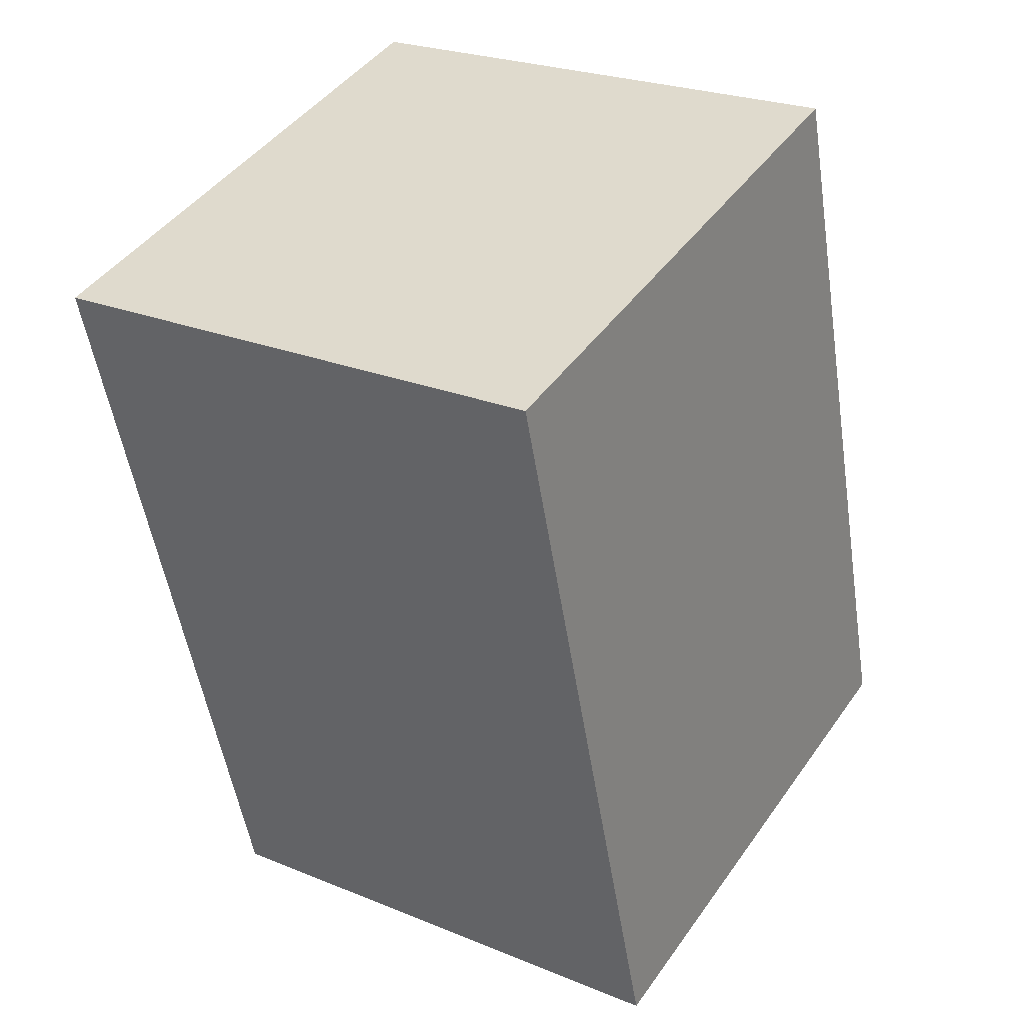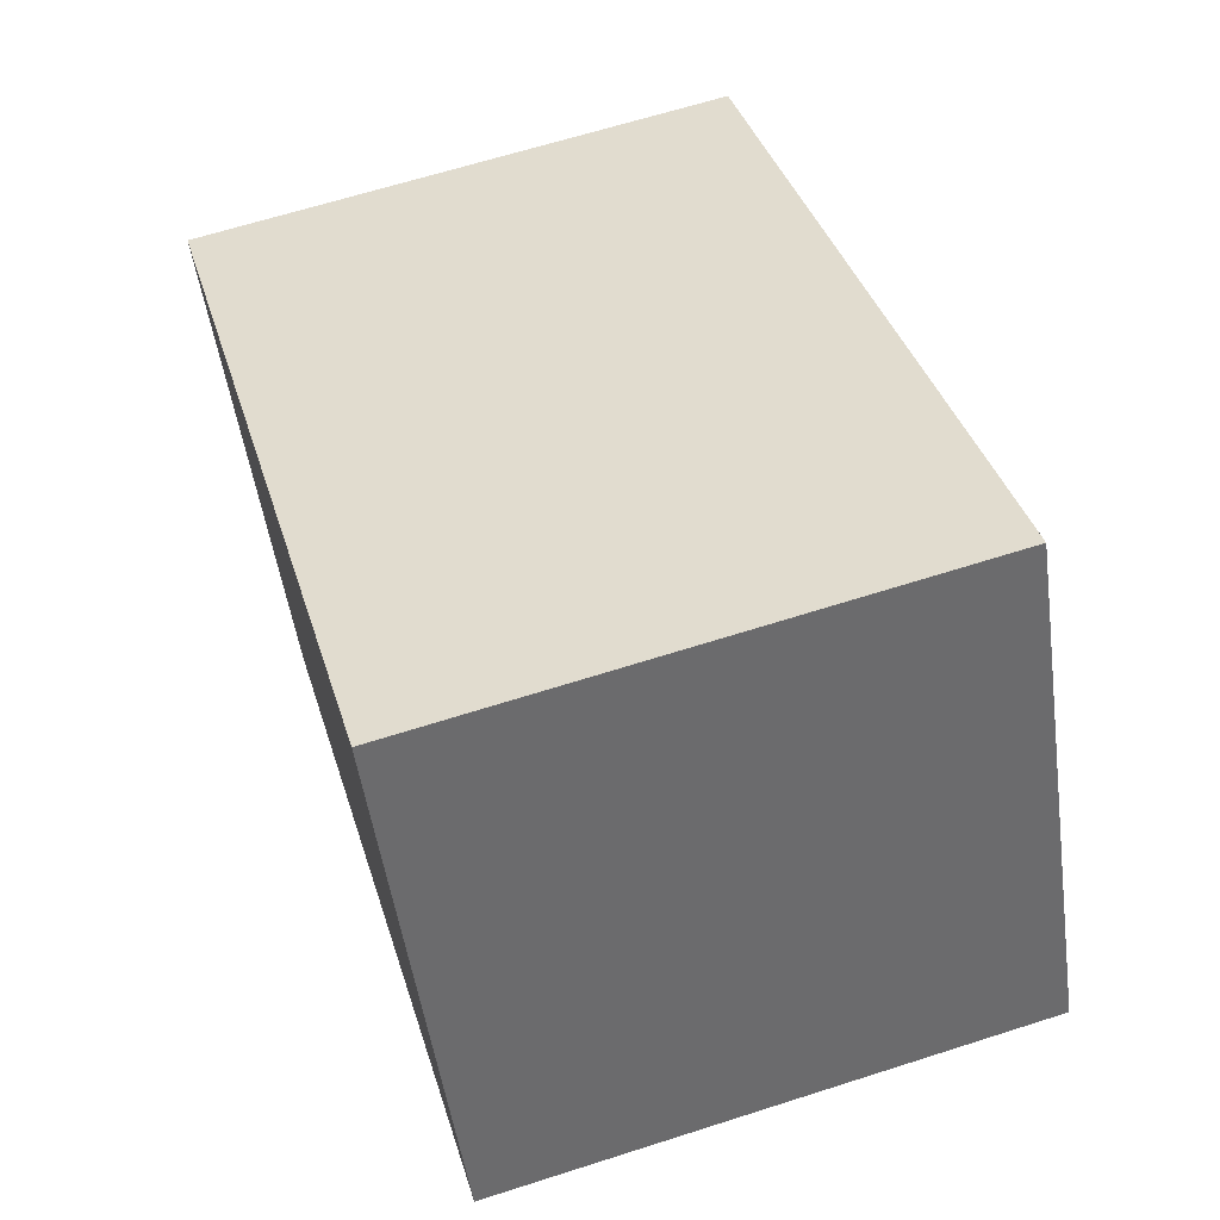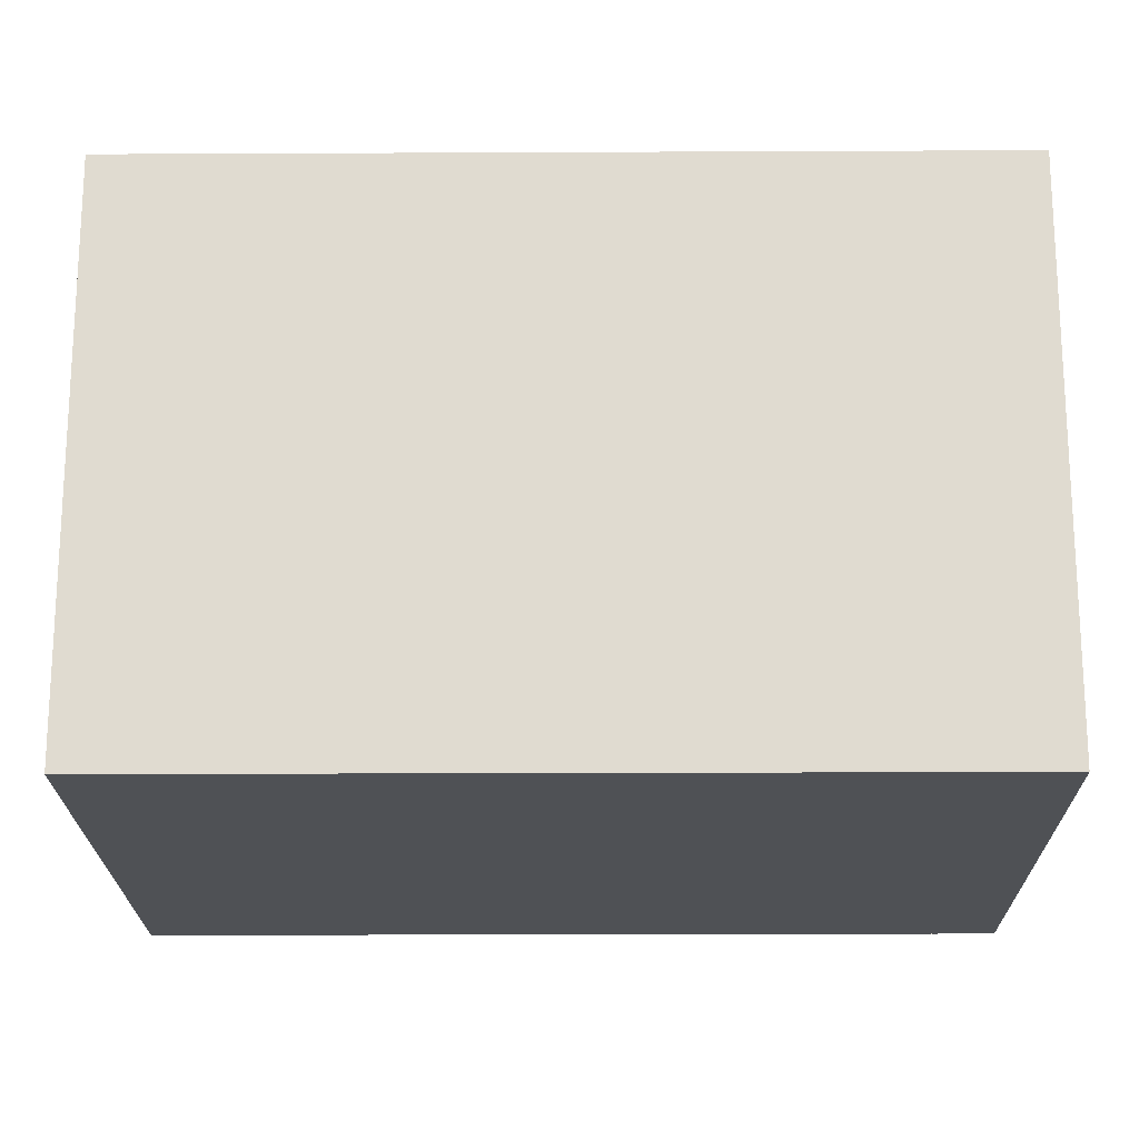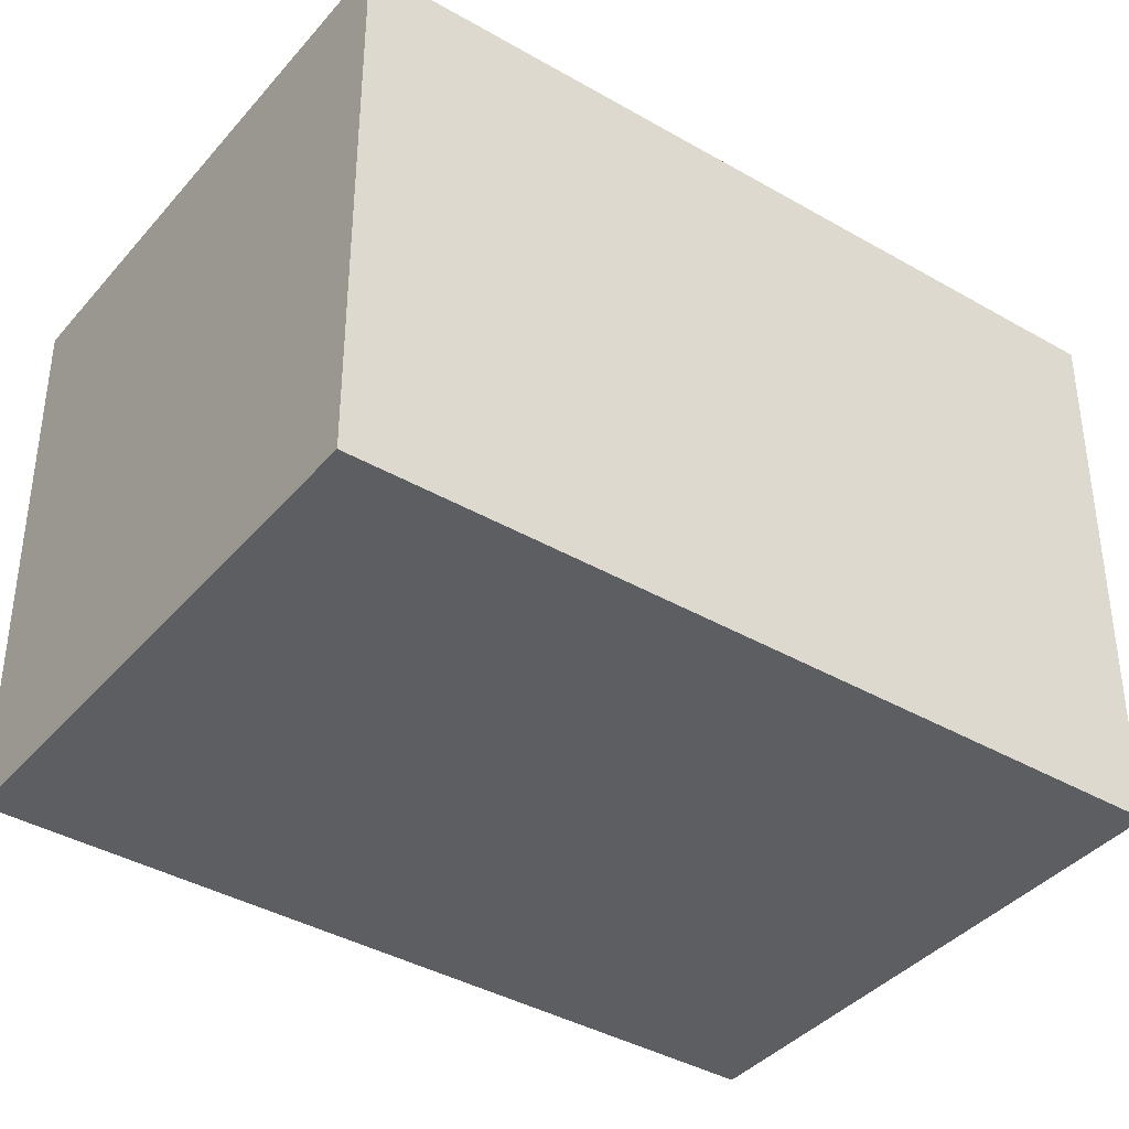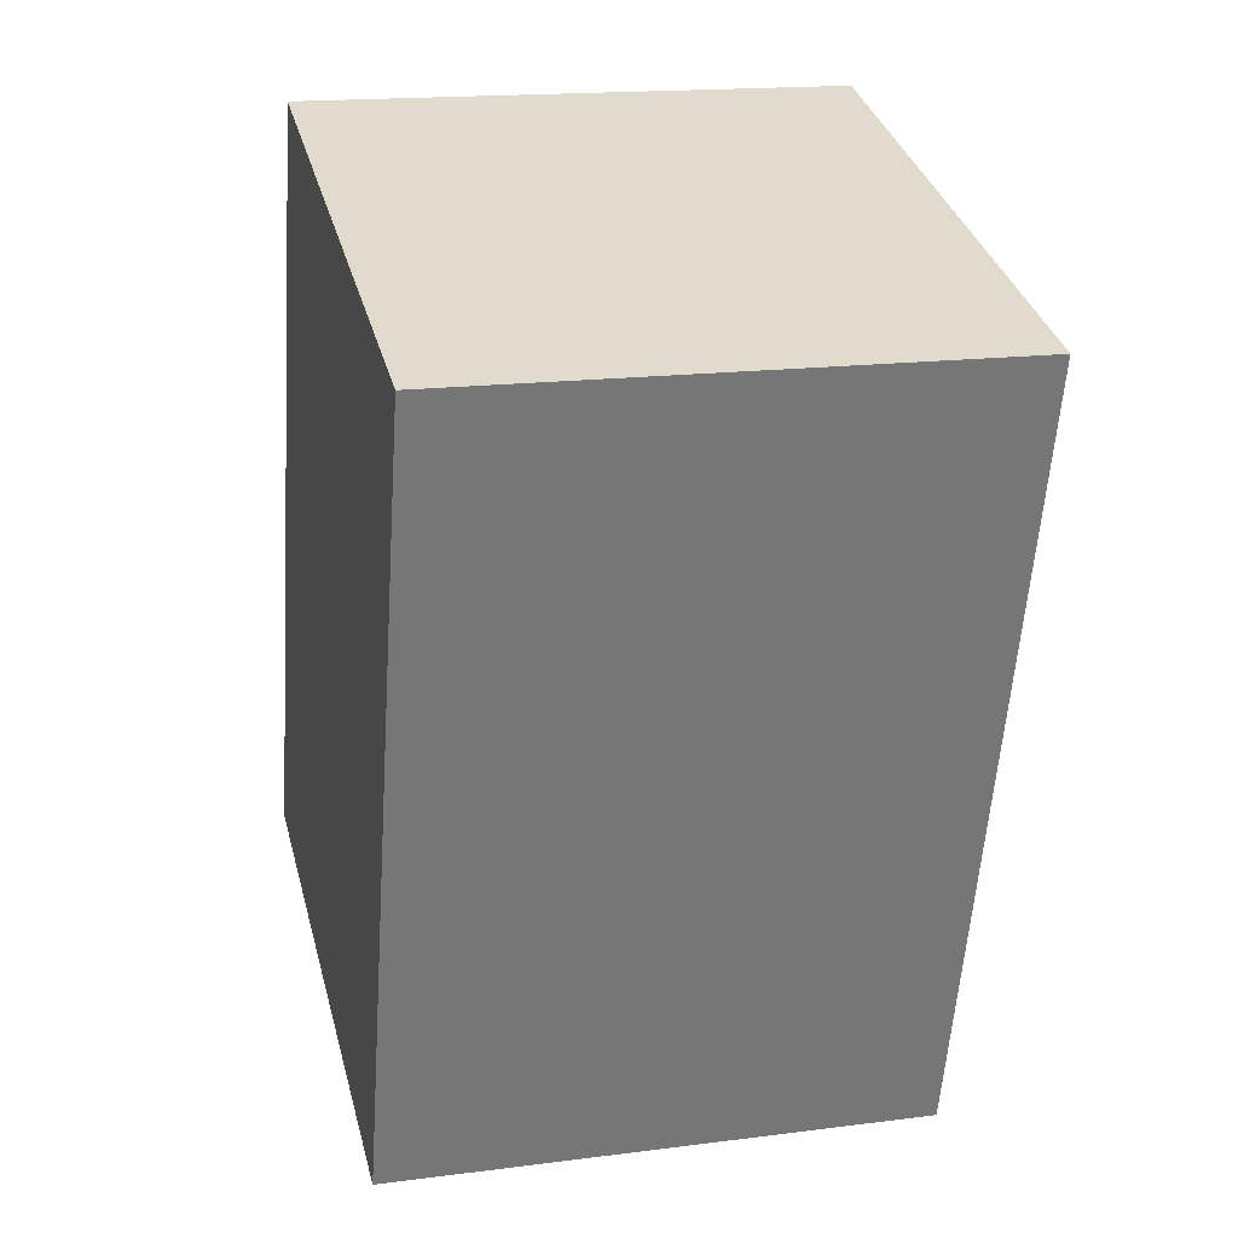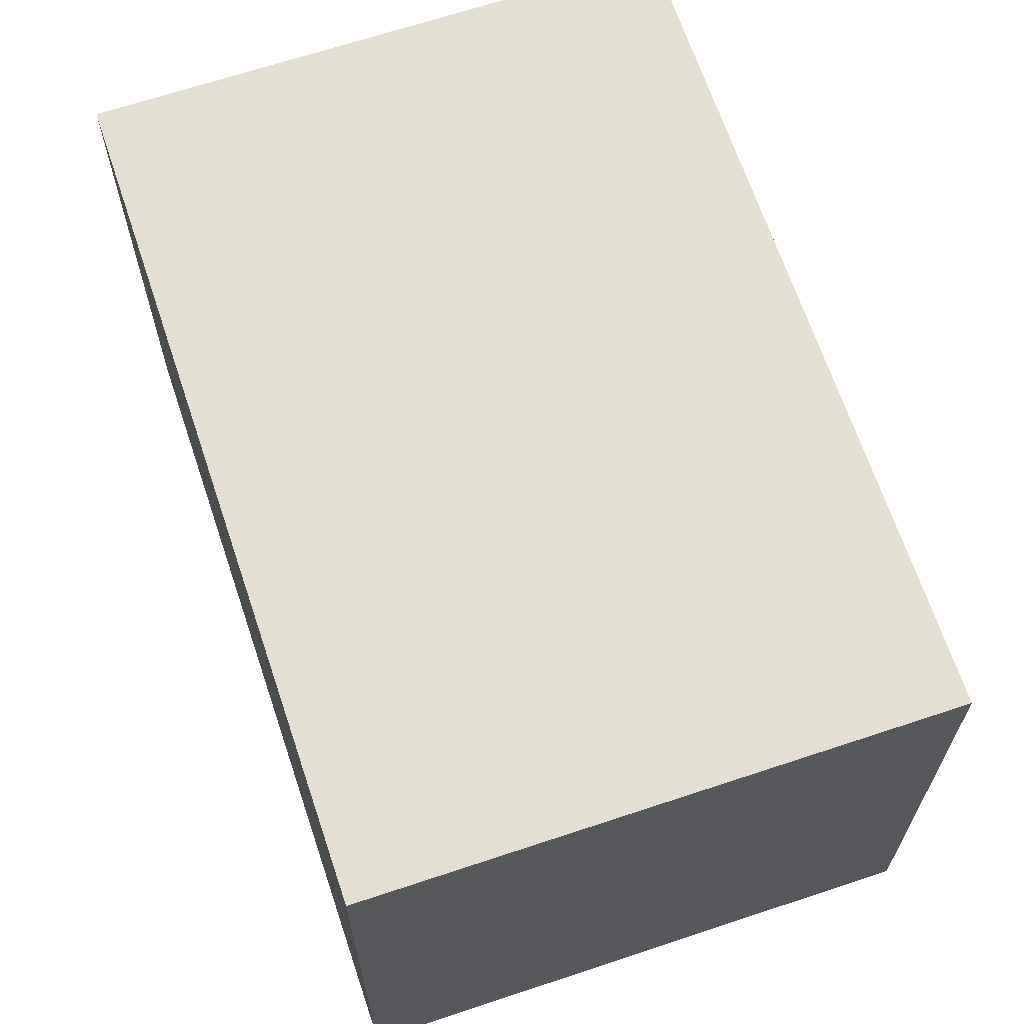
<metadata>
{"format":"obj","ext":"obj","renderer":"f3d","projection":"perspective","resolution":1024,"background":"white","views":[{"elev":24.6,"azim":123.9,"up":"+Z"},{"elev":-50.9,"azim":-172.0,"up":"+Z"},{"elev":-20.1,"azim":106.5,"up":"+Y"},{"elev":-39.1,"azim":-109.9,"up":"+Y"},{"elev":17.0,"azim":75.5,"up":"+Z"},{"elev":66.7,"azim":177.5,"up":"+Y"}]}
</metadata>
<code>
v  1.98 2.081 -0.567
v  2.518 2.081 0.951
v  2.075 2.081 -0.594
v  0 2.081 1.274e-16
v  2.933 2.081 2.398
v  0.93 2.081 2.972
v  0.132 2.081 0.462
v  0.858 2.081 2.993
v  2.075 3.637e-17 -0.594
v  0 0 0
v  1.98 3.472e-17 -0.567
v  0.858 -1.833e-16 2.993
v  0.132 -2.829e-17 0.462
v  2.933 -1.468e-16 2.398
v  0.93 -1.82e-16 2.972
v  2.518 -5.823e-17 0.951
g defaultobject
f 1 2 3
f 2 1 4
f 2 4 5
f 5 4 6
f 6 4 7
f 6 7 8
f 9 1 3
f 1 9 4
f 4 9 10
f 10 9 11
f 10 7 4
f 7 10 8
f 8 10 12
f 12 10 13
f 12 6 8
f 6 12 5
f 5 12 14
f 14 12 15
f 2 9 3
f 9 2 5
f 9 5 16
f 16 5 14
f 13 15 12
f 15 13 14
f 14 13 10
f 14 10 11
f 14 11 16
f 16 11 9

</code>
